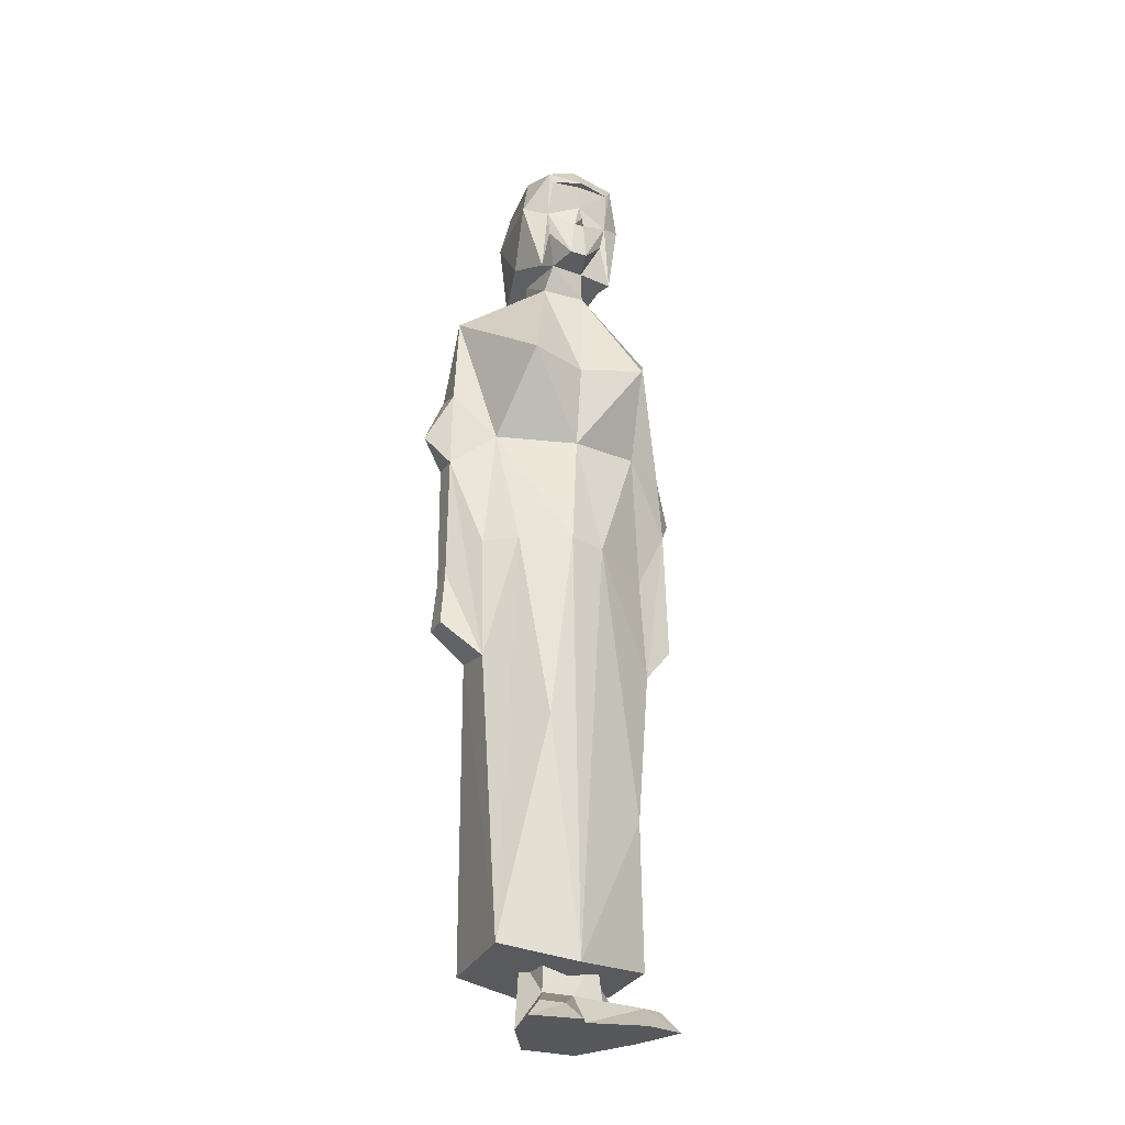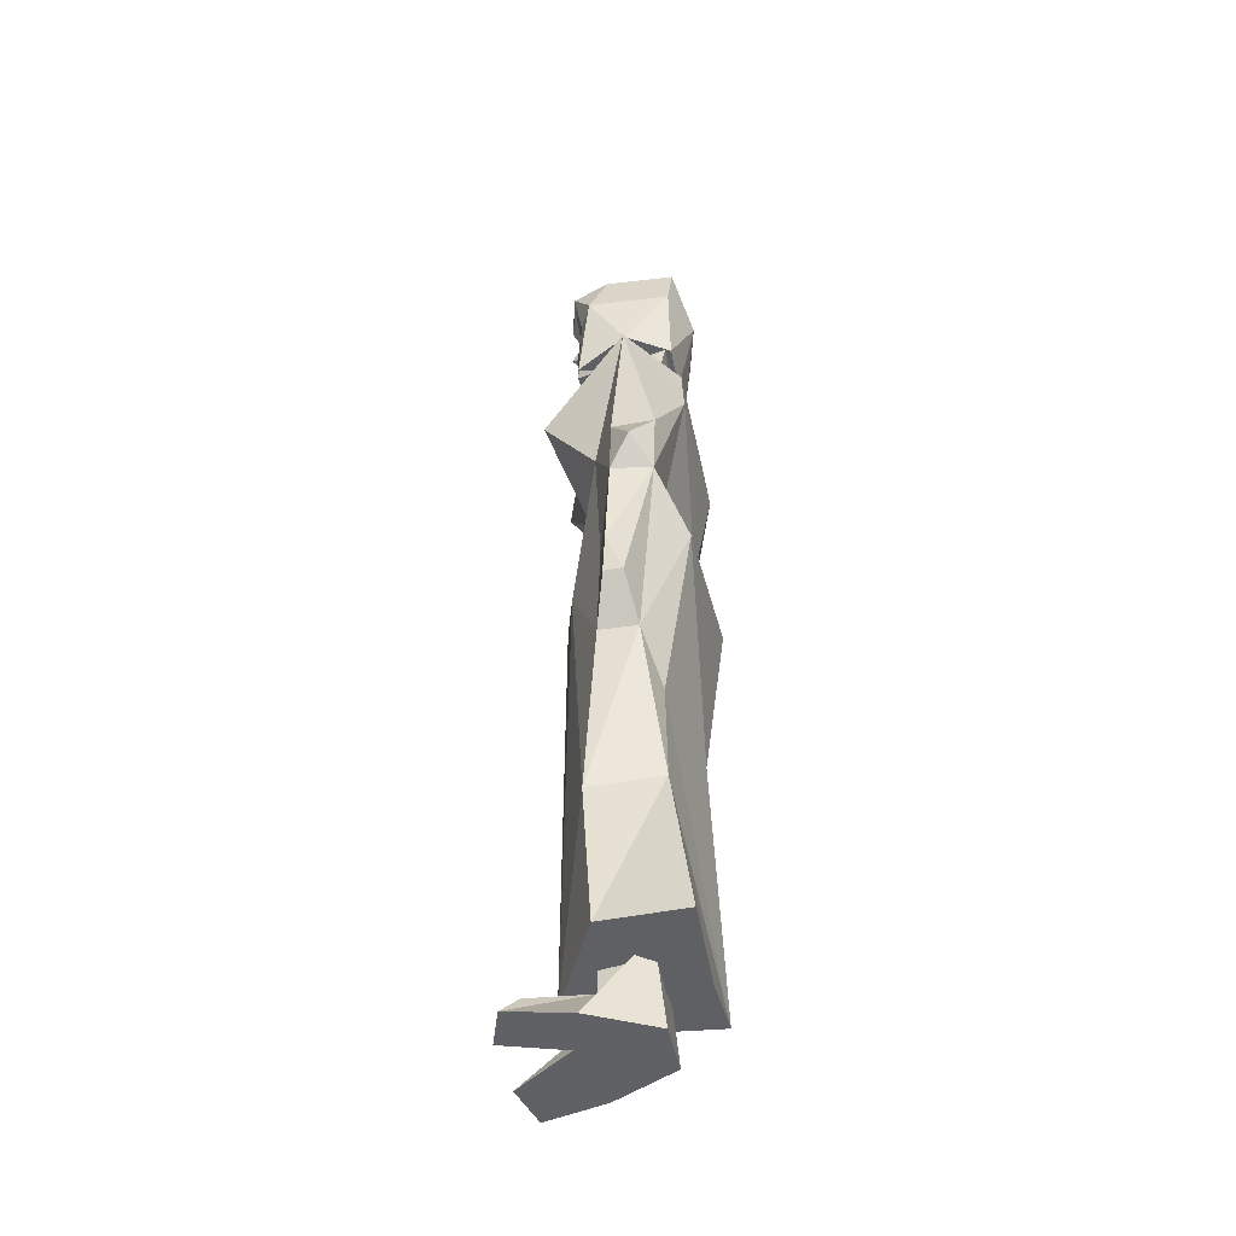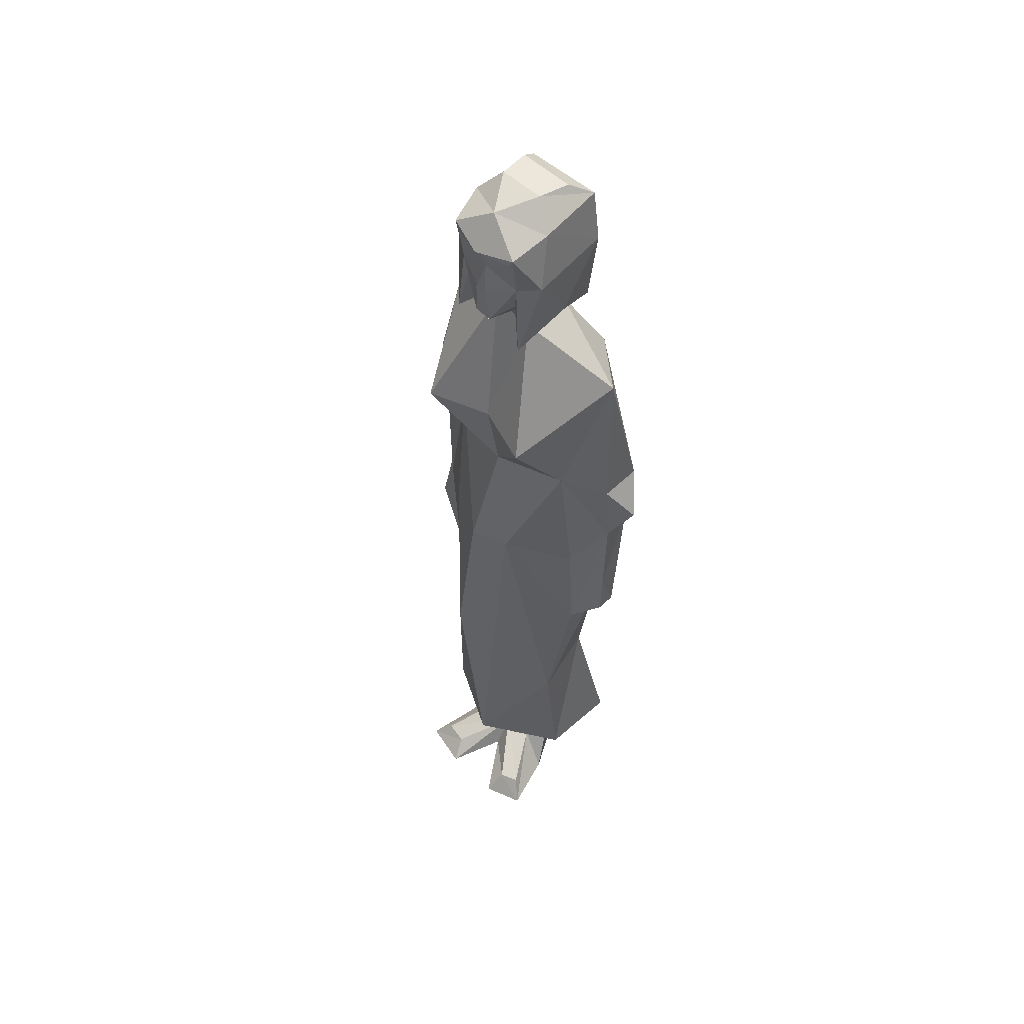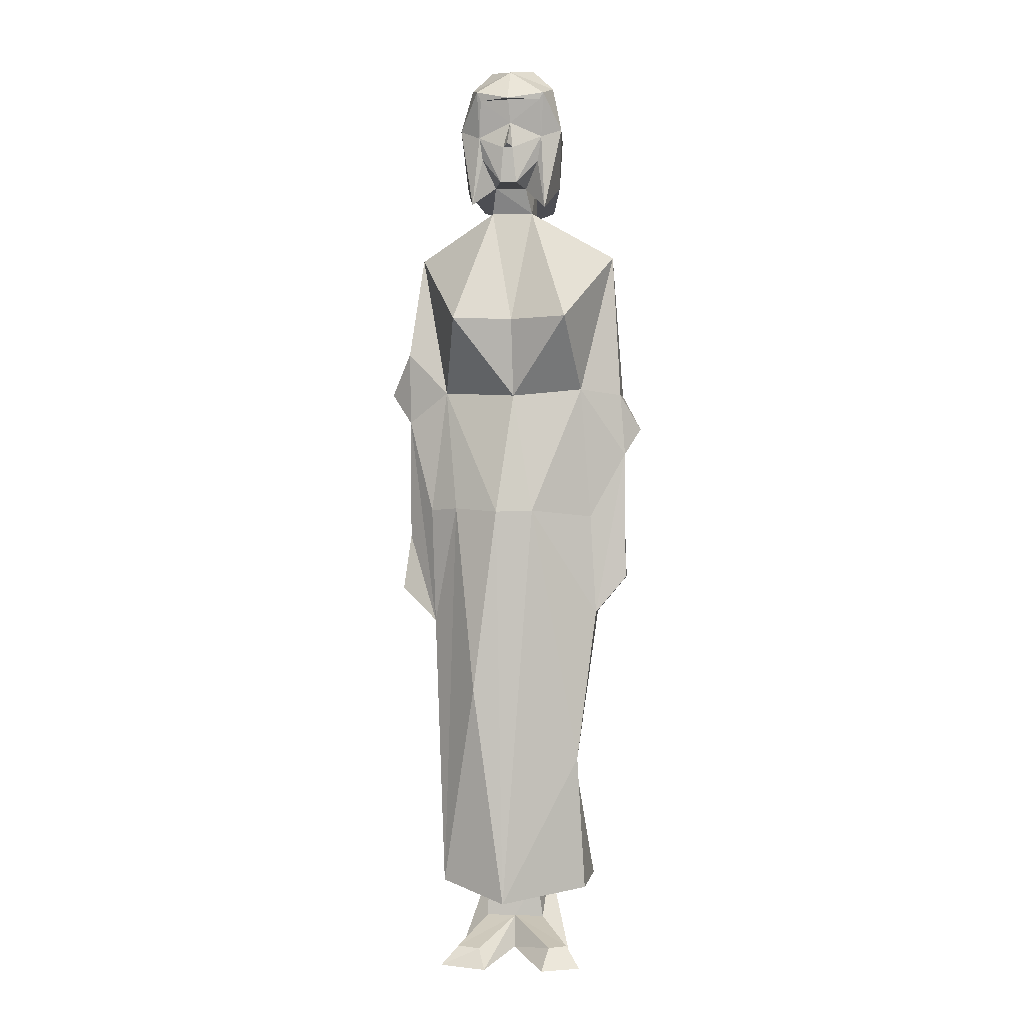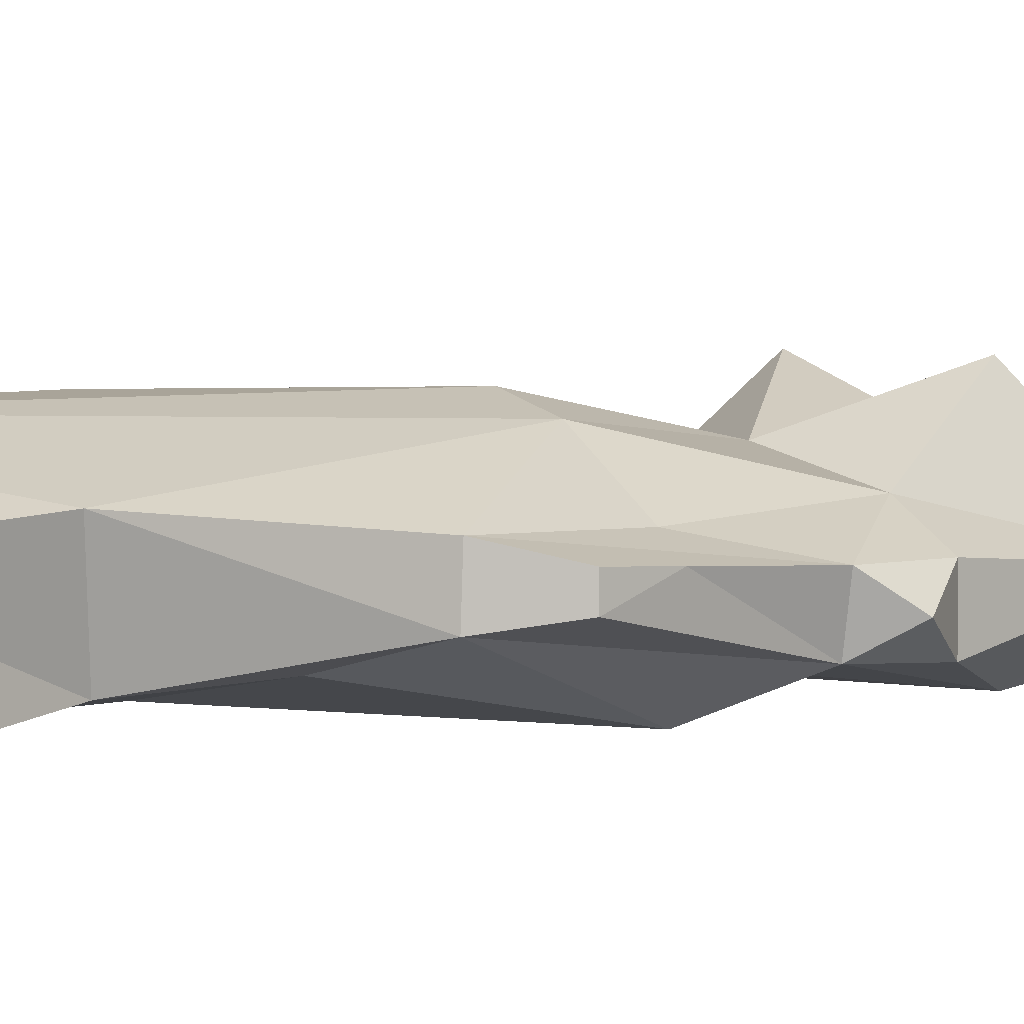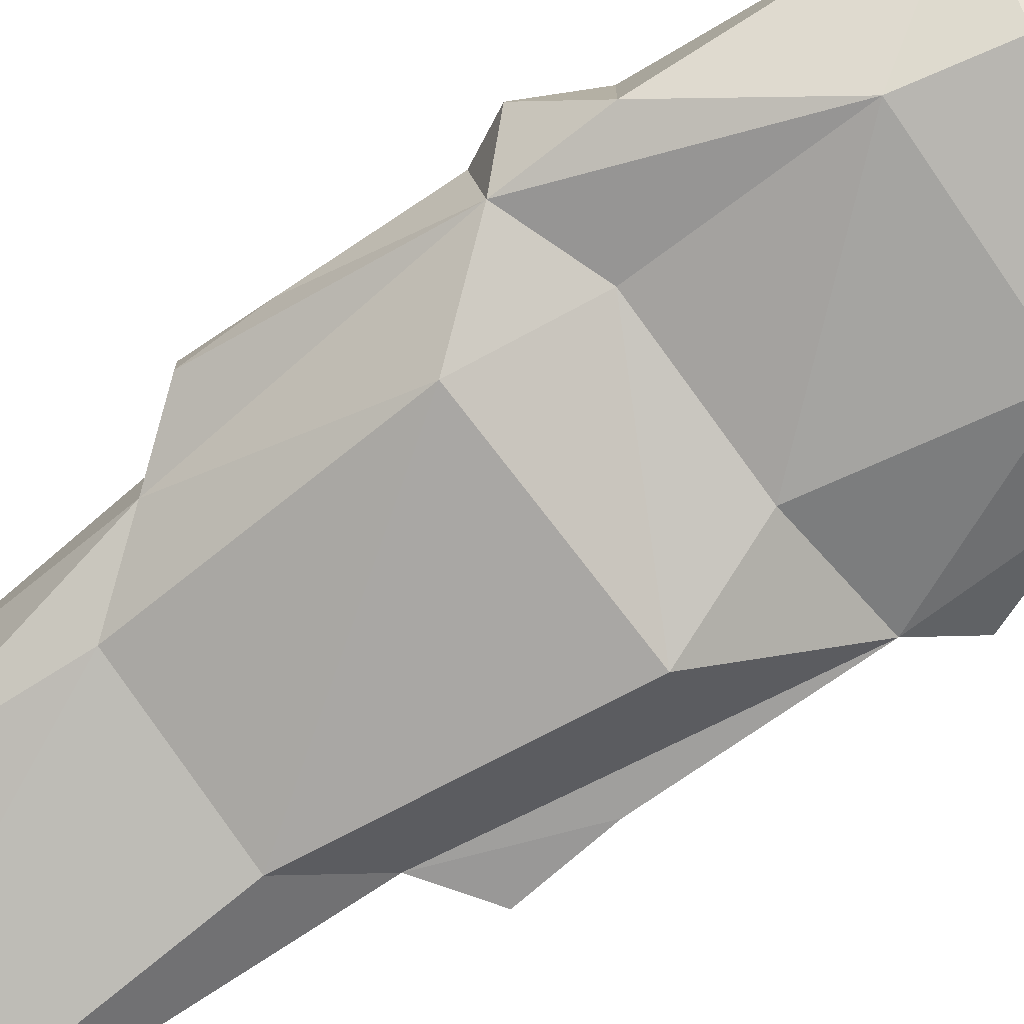
<metadata>
{"format":"obj","ext":"obj","renderer":"f3d","projection":"perspective","resolution":1024,"background":"white","views":[{"elev":-28.0,"azim":-24.4,"up":"+Y"},{"elev":-46.2,"azim":101.7,"up":"+Y"},{"elev":54.2,"azim":44.5,"up":"+Y"},{"elev":1.2,"azim":7.4,"up":"+Y"},{"elev":3.1,"azim":47.3,"up":"+Z"},{"elev":-77.8,"azim":124.4,"up":"+Z"}]}
</metadata>
<code>
o m163
v 0.1632 0.8166 0.04729
v 0.1234 0.8265 0.1416
v 0.2005 0.8227 0.1416
v 0.2005 0.8288 0.04795
v 0.1234 0.8311 0.04795
v 0.1195 0.9521 0.1112
v 0.2061 0.9529 0.1112
v 0.2002 0.9546 0.04487
v 0.1271 0.9546 0.04684
v 0.1391 0.9743 0.09725
v 0.1834 0.975 0.09725
v 0.1876 0.9703 0.066
v 0.1342 0.9703 0.066
v 0.1088 0.907 0.1242
v 0.1967 0.8977 0.1399
v 0.178 0.8452 0.1201
v 0.1925 0.8727 0.1375
v 0.1627 0.9357 0.1569
v 0.2167 0.9058 0.1281
v 0.1996 0.9424 0.1474
v 0.1307 0.8969 0.14
v 0.1633 0.9672 0.1335
v 0.1292 0.944 0.1474
v 0.1338 0.8743 0.1375
v 0.1955 0.935 0.1478
v 0.1627 0.9353 0.1499
v 0.1332 0.9346 0.1476
v 0.2115 0.8493 0.09234
v 0.2101 0.9075 0.04795
v 0.1171 0.9101 0.04151
v 0.1124 0.8464 0.09585
v 0.1645 0.9056 0.0297
v 0.1457 0.8465 0.121
v 0.1542 0.8492 0.1483
v 0.1711 0.8487 0.1489
v 0.1626 0.889 0.1572
v 0.1672 0.885 0.1501
v 0.1643 0.9117 0.1455
v 0.1575 0.8851 0.1499
v 0.1044 0.5042 0.1336
v 0.07493 0.5018 0.1139
v 0.0899 0.6284 0.1067
v 0.04733 0.597 0.09089
v 0.1653 0.7047 0.147
v 0.224 0.7063 0.1679
v 0.1834 0.8204 0.111
v 0.1408 0.821 0.1085
v 0.2682 0.775 0.08254
v 0.1834 0.8216 0.06332
v 0.05945 0.775 0.07452
v 0.1408 0.8235 0.06168
v 0.1818 0.8575 0.05703
v 0.2775 0.6262 0.05168
v 0.2775 0.6262 0.09211
v 0.2366 0.6316 0.1151
v 0.1661 0.6246 0.1339
v 0.1874 0.5024 0.1459
v 0.2464 0.4955 0.1075
v 0.2824 0.5625 0.09211
v 0.05218 0.6887 0.05452
v 0.04716 0.6711 0.09526
v 0.025 0.6279 0.07548
v 0.298 0.5897 0.07189
v 0.1506 0.5014 0.1577
v 0.1066 0.7051 0.1684
v 0.1423 0.858 0.05744
v 0.1267 0.3122 0.1598
v 0.1576 0.08526 0.1572
v 0.09026 0.1028 0.1252
v 0.09026 0.09548 0.03436
v 0.1711 0.0783 0.03436
v 0.2208 0.2495 0.05648
v 0.2441 0.09548 0.03436
v 0.241 0.09638 0.1134
v 0.2338 0.2364 0.1233
v 0.2518 0.3917 0.07241
v 0.2525 0.3926 0.1087
v 0.07729 0.3913 0.06486
v 0.07818 0.3825 0.1108
v 0.0938 0.5241 0.025
v 0.2317 0.5157 0.0297
v 0.1108 0.3519 0.04251
v 0.2161 0.3487 0.05881
v 0.2148 0.7646 0.03641
v 0.2269 0.7072 0.03223
v 0.1007 0.7069 0.03016
v 0.1129 0.7646 0.03641
v 0.2198 0.5866 0.05432
v 0.2738 0.5655 0.0541
v 0.04723 0.5983 0.06508
v 0.1194 0.5901 0.04531
v 0.135 0.1106 0.07438
v 0.1994 0.1106 0.07438
v 0.1962 0.06473 0.1183
v 0.1368 0.06544 0.121
v 0.1412 0.0282 0.06618
v 0.1932 0.0282 0.06618
v 0.2253 0.0282 0.1259
v 0.109 0.0282 0.1259
v 0.1665 0.06544 0.121
v 0.1686 0.0369 0.1421
v 0.138 0.1037 0.1194
v 0.09651 0.02601 0.1832
v 0.1431 0.025 0.1935
v 0.135 0.04239 0.1749
v 0.1125 0.04365 0.1706
v 0.203 0.02544 0.1941
v 0.2411 0.02642 0.1811
v 0.2264 0.04627 0.1686
v 0.2088 0.04538 0.1758
v 0.1904 0.1058 0.1194
v 0.2836 0.4298 0.09743
v 0.2836 0.4298 0.07938
v 0.2804 0.4734 0.07126
v 0.2832 0.474 0.09566
v 0.04045 0.4166 0.07047
v 0.04045 0.4166 0.09593
v 0.0471 0.4724 0.06732
v 0.04718 0.473 0.08774
f 11 12 13
f 16 3 17
f 17 3 15
f 15 3 19
f 29 8 7
f 9 32 30
f 7 11 22
f 6 22 10
f 22 11 10
f 11 7 8
f 12 8 9
f 9 6 10
f 19 7 20
f 7 22 20
f 20 22 18
f 19 20 15
f 24 21 2
f 14 2 21
f 21 23 14
f 14 23 6
f 6 23 22
f 22 23 18
f 20 25 15
f 20 18 25
f 18 26 25
f 23 27 18
f 27 26 18
f 23 21 27
f 33 24 2
f 5 32 1
f 32 4 1
f 30 32 5
f 4 32 29
f 32 8 29
f 9 30 14
f 2 14 31
f 31 14 30
f 3 28 19
f 29 19 28
f 32 9 8
f 24 33 34
f 33 16 35
f 36 37 38
f 37 36 39
f 16 17 35
f 25 38 15
f 26 38 25
f 38 27 21
f 26 27 38
f 34 35 37
f 37 35 15
f 15 35 17
f 39 21 34
f 21 24 34
f 38 39 36
f 39 38 21
f 38 37 15
f 41 40 42
f 44 45 46
f 48 46 45
f 48 49 46
f 50 47 51
f 47 46 33
f 33 46 16
f 52 16 46
f 53 48 54
f 55 54 48
f 56 57 55
f 55 57 58
f 50 60 61
f 42 61 43
f 61 62 43
f 62 61 60
f 63 53 54
f 63 54 59
f 59 54 55
f 57 56 64
f 44 56 45
f 55 48 45
f 55 45 56
f 65 42 56
f 64 56 42
f 44 47 65
f 44 65 56
f 65 50 42
f 47 33 66
f 50 61 42
f 65 47 50
f 68 67 69
f 71 70 72
f 73 72 74
f 74 72 75
f 74 75 68
f 72 76 75
f 77 75 76
f 78 70 69
f 80 81 82
f 82 81 83
f 83 72 70
f 83 76 72
f 78 82 70
f 69 67 40
f 40 41 79
f 64 40 67
f 68 75 57
f 64 67 68
f 57 75 77
f 81 76 83
f 80 82 78
f 84 85 86
f 84 49 48
f 49 84 87
f 87 50 51
f 81 88 89
f 88 85 89
f 85 53 89
f 85 84 48
f 60 50 87
f 62 60 90
f 63 89 53
f 52 49 51
f 91 86 85
f 88 81 80
f 90 91 80
f 90 86 91
f 60 86 90
f 92 95 102
f 96 92 93
f 97 93 98
f 93 94 98
f 96 99 92
f 95 92 99
f 104 105 103
f 103 105 106
f 110 107 108
f 100 105 104
f 106 105 100
f 95 99 103
f 110 100 101
f 108 98 94
f 100 110 109
f 111 102 95
f 94 111 100
f 93 111 94
f 100 104 101
f 63 59 89
f 77 76 113
f 76 114 113
f 77 112 115
f 115 112 113
f 76 81 89
f 115 114 89
f 77 115 59
f 76 89 114
f 90 43 62
f 78 79 116
f 79 117 116
f 79 119 117
f 90 78 118
f 78 116 118
f 43 90 118
f 118 116 117
f 43 119 79
f 78 90 80
f 11 13 10
f 29 7 19
f 11 8 12
f 12 9 13
f 9 10 13
f 9 14 6
f 31 30 5
f 29 28 4
f 33 35 34
f 34 37 39
f 41 42 43
f 44 46 47
f 52 46 49
f 55 58 59
f 64 42 40
f 47 66 51
f 71 72 73
f 78 69 79
f 83 70 82
f 69 40 79
f 68 57 64
f 57 77 58
f 84 86 87
f 49 87 51
f 85 48 53
f 60 87 86
f 52 51 66
f 91 85 88
f 88 80 91
f 96 93 97
f 110 108 109
f 106 100 95
f 95 103 106
f 110 101 107
f 108 94 109
f 100 109 94
f 111 95 100
f 77 113 112
f 115 113 114
f 115 89 59
f 77 59 58
f 43 118 119
f 118 117 119
f 43 79 41
f 66 31 5
f 69 70 71
f 92 111 93
f 104 103 99
f 4 28 52
f 28 3 16
f 52 28 16
f 66 33 31
f 33 2 31
f 4 52 1
f 52 66 1
f 5 1 66
f 73 74 71
f 74 68 71
f 68 69 71
f 92 102 111
f 99 96 101
f 96 97 101
f 97 98 101
f 98 108 107
f 101 98 107
f 101 104 99

</code>
